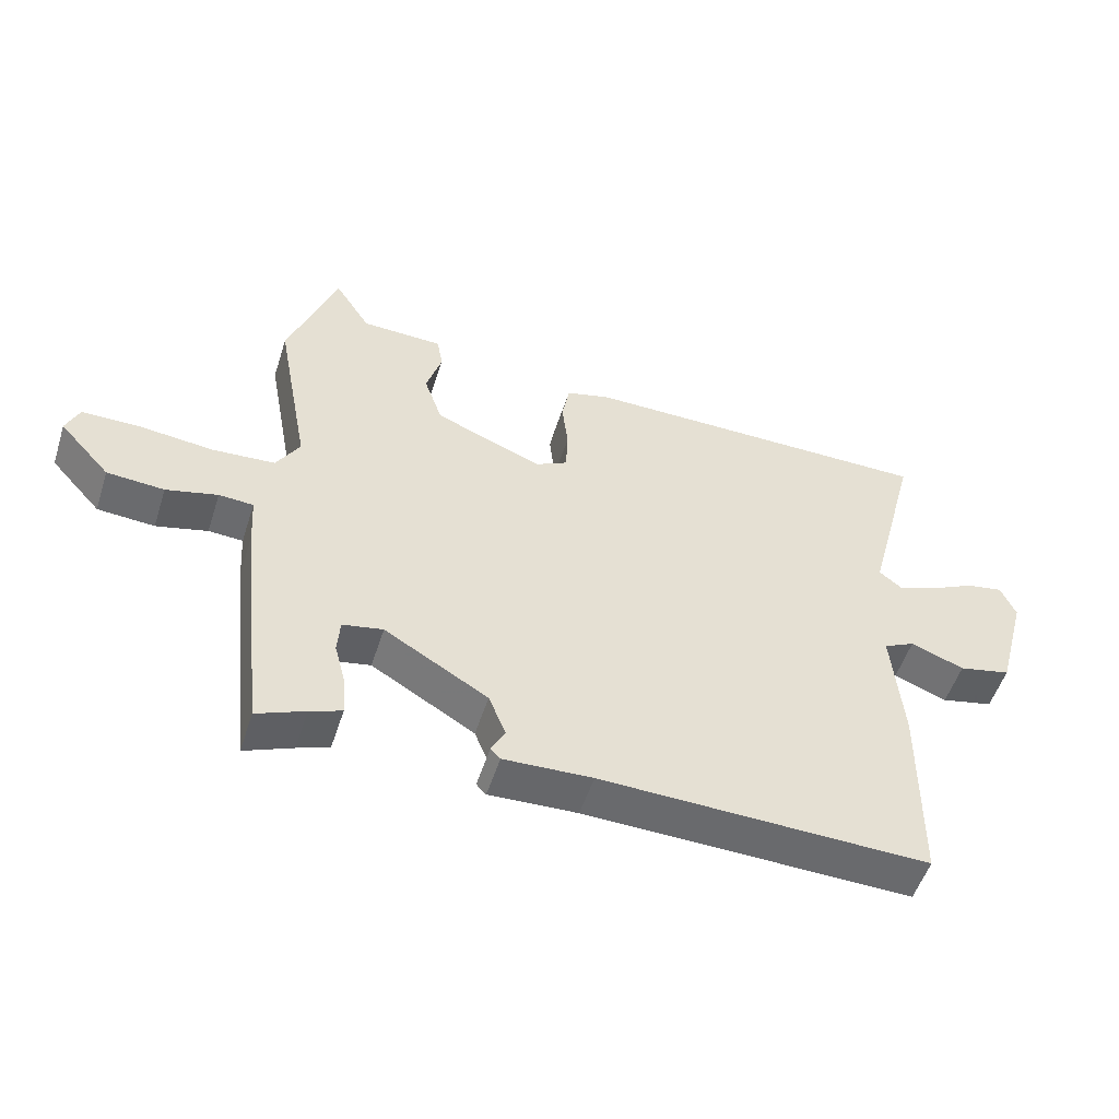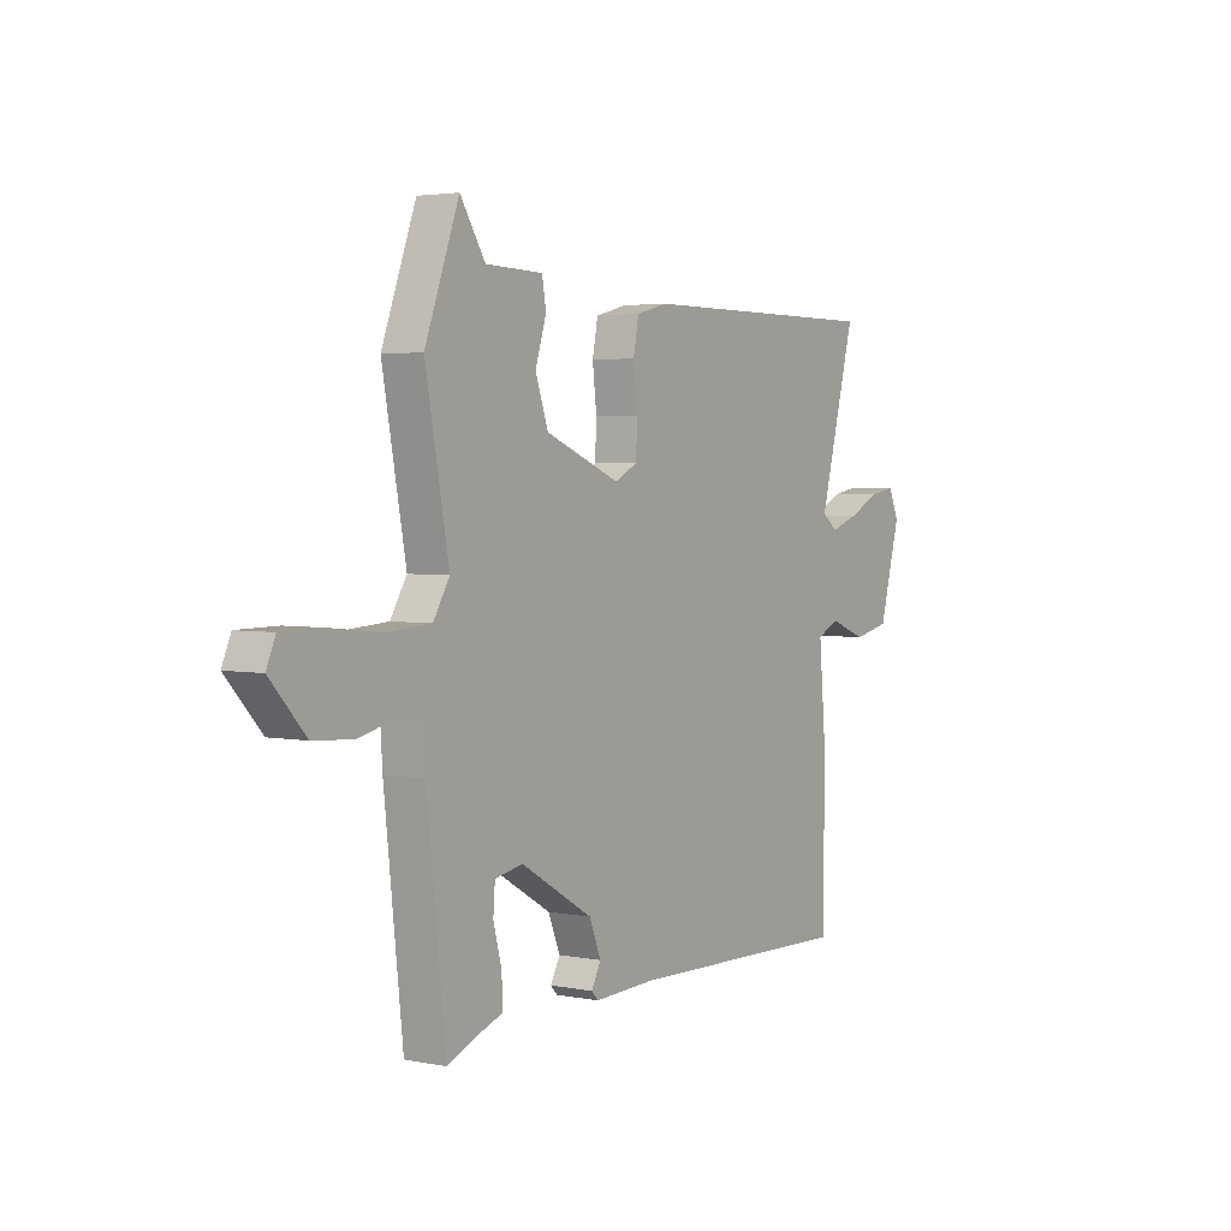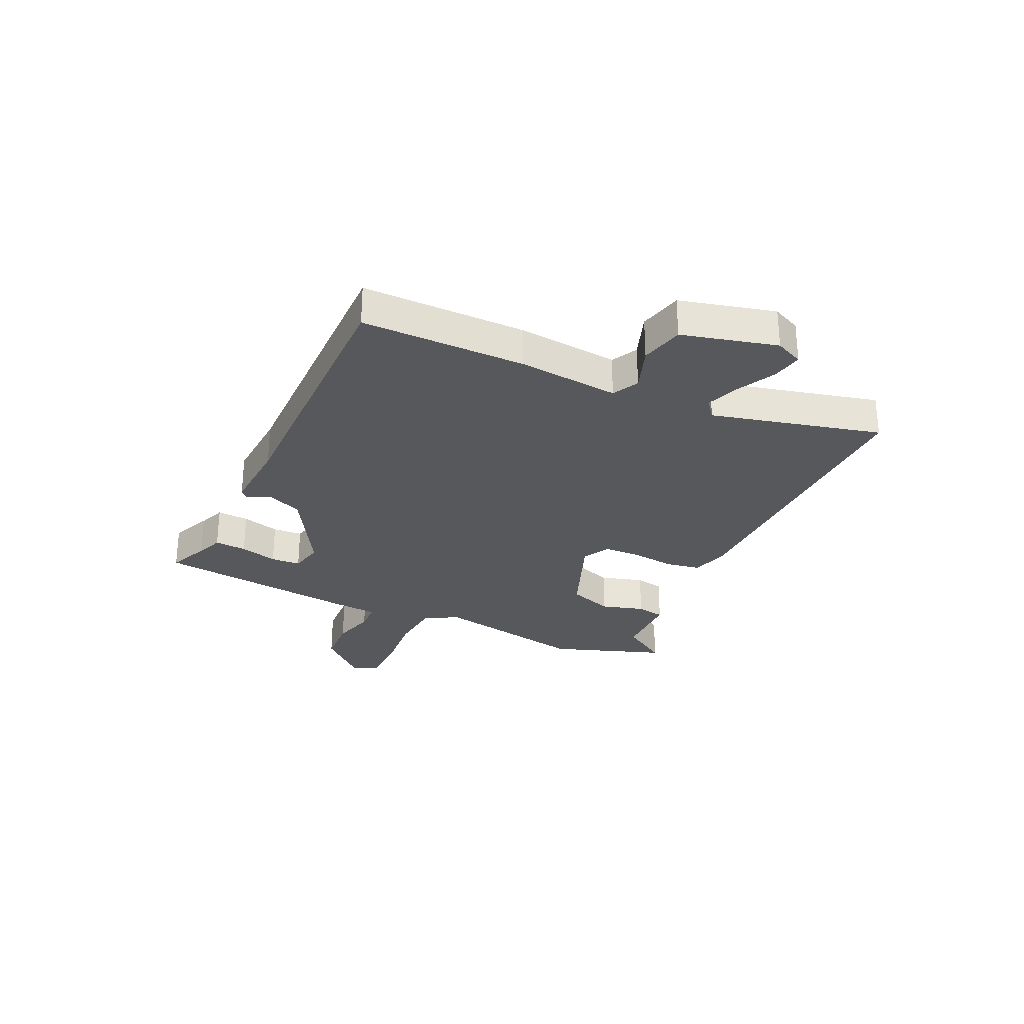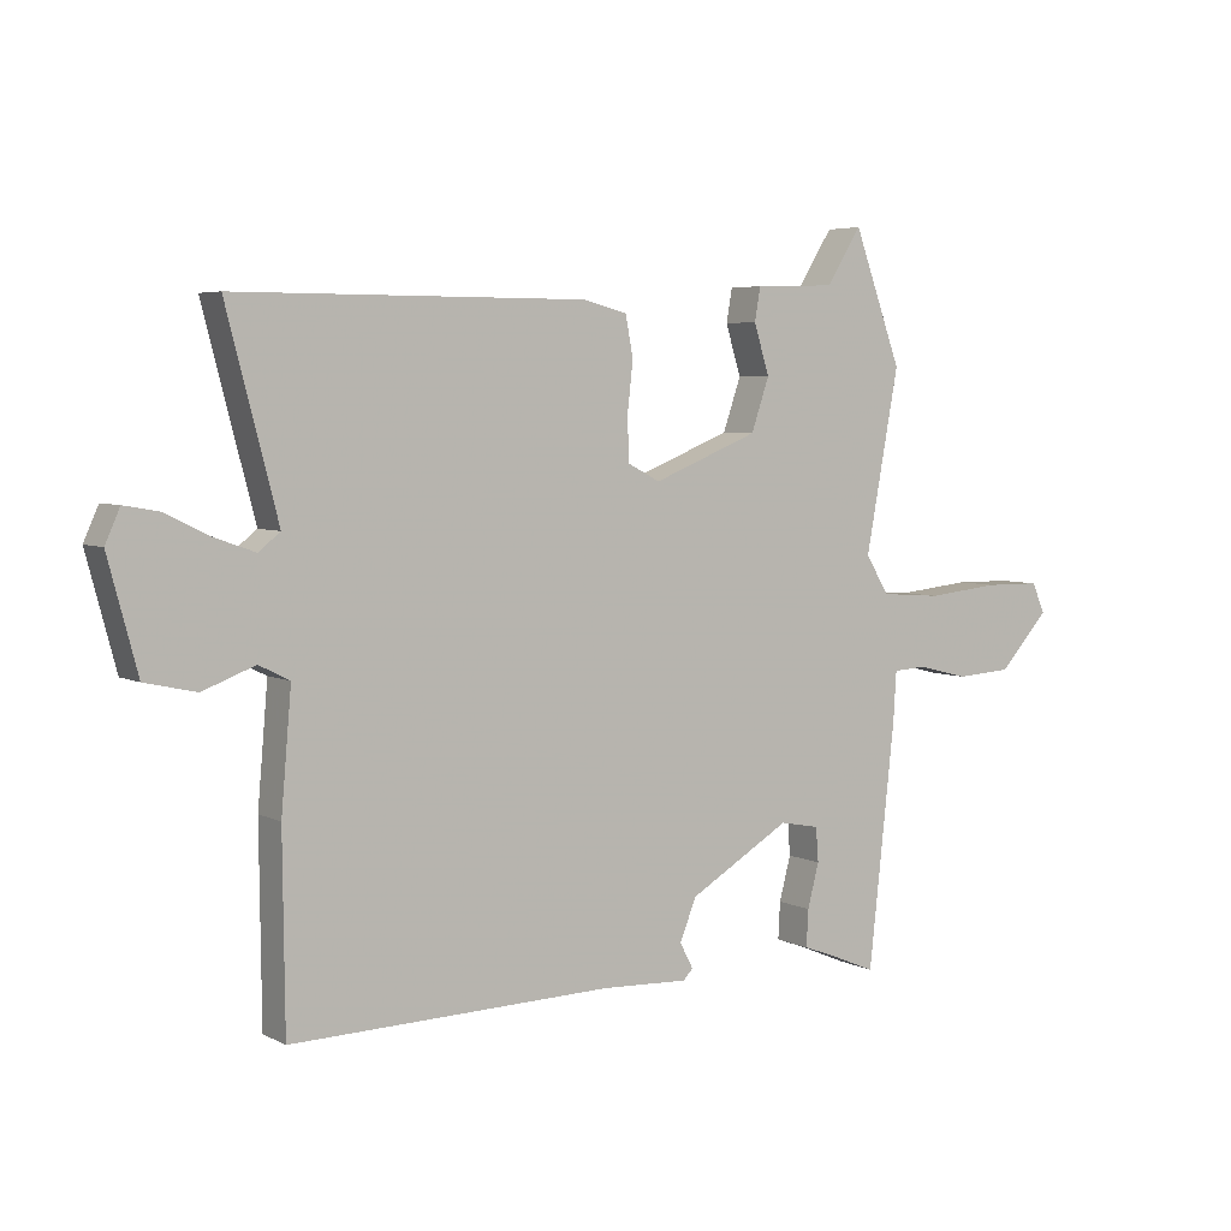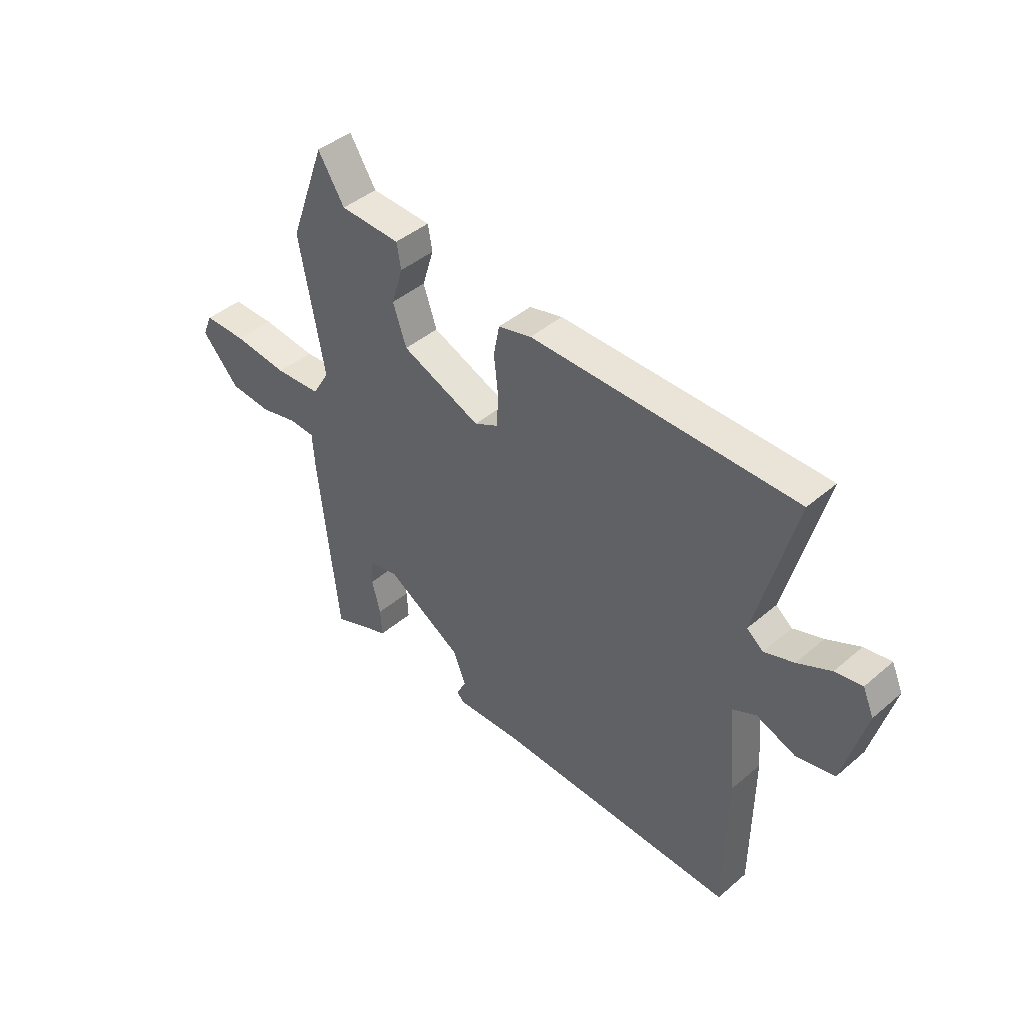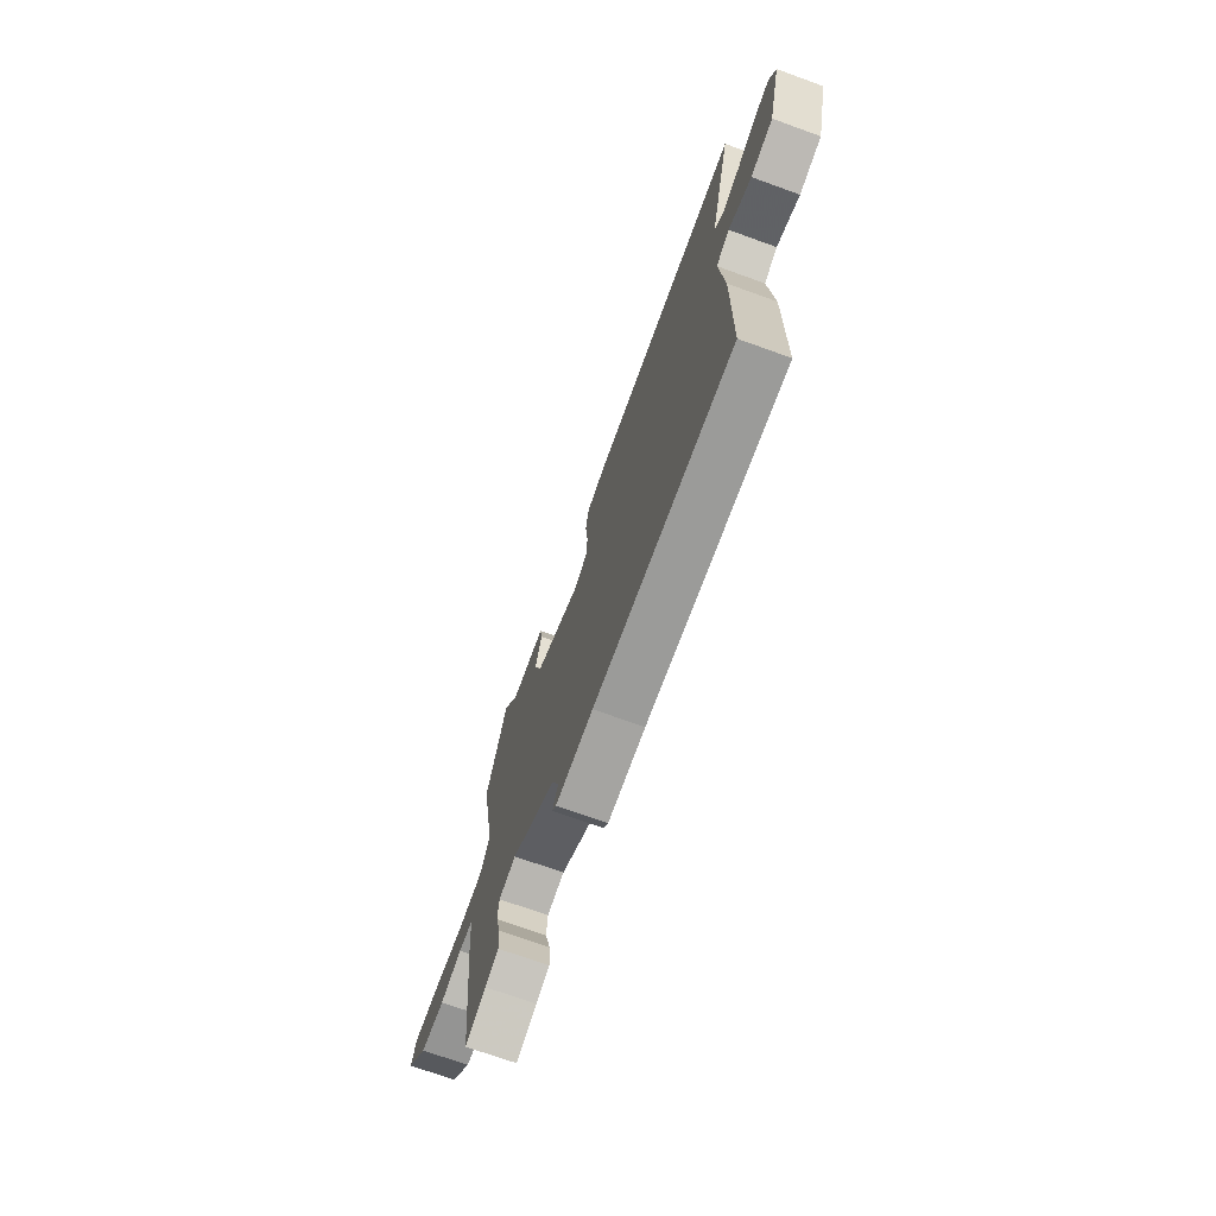
<metadata>
{"format":"obj","ext":"obj","renderer":"f3d","projection":"perspective","resolution":1024,"background":"white","views":[{"elev":-52.7,"azim":162.3,"up":"+Z"},{"elev":3.2,"azim":123.9,"up":"+Z"},{"elev":-28.5,"azim":-115.7,"up":"+Y"},{"elev":4.9,"azim":-33.5,"up":"+Z"},{"elev":43.2,"azim":-135.2,"up":"+Z"},{"elev":-70.9,"azim":-109.9,"up":"+Z"}]}
</metadata>
<code>
v -0.499 0.07 -0.475
v -0.502 0.07 -0.177
v -0.486 0.07 0.007
v -0.534 0.07 0.031
v -0.616 0.07 0
v -0.696 0.07 0.018
v -0.742 0.07 0.19
v -0.719 0.07 0.242
v -0.663 0.07 0.232
v -0.594 0.07 0.198
v -0.532 0.07 0.176
v -0.498 0.07 0.203
v -0.578 0.07 0.51
v -0.03 0.07 0.51
v 0.039 0.07 0.492
v 0.051 0.07 0.429
v 0.042 0.07 0.349
v 0.045 0.07 0.282
v 0.095 0.07 0.256
v 0.26 0.07 0.323
v 0.288 0.07 0.405
v 0.264 0.07 0.483
v 0.273 0.07 0.535
v 0.399 0.07 0.539
v 0.454 0.07 0.626
v 0.529 0.07 0.42
v 0.477 0.07 0.138
v 0.513 0.07 0.078
v 0.609 0.07 0.071
v 0.723 0.07 0.083
v 0.812 0.07 0.082
v 0.832 0.07 0.035
v 0.754 0.07 -0.051
v 0.666 0.07 -0.057
v 0.587 0.07 -0.037
v 0.534 0.07 -0.04
v 0.529 0.07 -0.119
v 0.488 0.07 -0.496
v 0.414 0.07 -0.465
v 0.365 0.07 -0.447
v 0.368 0.07 -0.389
v 0.386 0.07 -0.32
v 0.382 0.07 -0.266
v 0.32 0.07 -0.254
v 0.161 0.07 -0.348
v 0.135 0.07 -0.413
v 0.156 0.07 -0.453
v 0.141 0.07 -0.469
v 0.005 0.07 -0.463
v -0.499 0 -0.475
v -0.502 0 -0.177
v -0.486 0 0.007
v -0.534 0 0.031
v -0.616 0 0
v -0.696 0 0.018
v -0.742 0 0.19
v -0.719 0 0.242
v -0.663 0 0.232
v -0.594 0 0.198
v -0.532 0 0.176
v -0.498 0 0.203
v -0.578 0 0.51
v -0.03 0 0.51
v 0.039 0 0.492
v 0.051 0 0.429
v 0.042 0 0.349
v 0.045 0 0.282
v 0.095 0 0.256
v 0.26 0 0.323
v 0.288 0 0.405
v 0.264 0 0.483
v 0.273 0 0.535
v 0.399 0 0.539
v 0.454 0 0.626
v 0.529 0 0.42
v 0.477 0 0.138
v 0.513 0 0.078
v 0.609 0 0.071
v 0.723 0 0.083
v 0.812 0 0.082
v 0.832 0 0.035
v 0.754 0 -0.051
v 0.666 0 -0.057
v 0.587 0 -0.037
v 0.534 0 -0.04
v 0.529 0 -0.119
v 0.488 0 -0.496
v 0.414 0 -0.465
v 0.365 0 -0.447
v 0.368 0 -0.389
v 0.386 0 -0.32
v 0.382 0 -0.266
v 0.32 0 -0.254
v 0.161 0 -0.348
v 0.135 0 -0.413
v 0.156 0 -0.453
v 0.141 0 -0.469
v 0.005 0 -0.463
f 46 47 48 49
f 1 2 3
f 49 1 3
f 46 49 3
f 45 46 3
f 44 45 3
f 43 44 3 4
f 39 40 41 42
f 39 42 43
f 38 39 43
f 37 38 43
f 36 37 43
f 33 34 35
f 32 33 35
f 31 32 35
f 30 31 35
f 29 30 35
f 28 29 35 36
f 36 43 4
f 28 36 4
f 27 28 4
f 24 25 26 27
f 23 24 27
f 22 23 27
f 21 22 27
f 15 16 17
f 14 15 17
f 13 14 17
f 12 13 17
f 11 12 17 18
f 8 9 10
f 7 8 10
f 6 7 10
f 5 6 10
f 4 5 10
f 4 10 11
f 20 21 27
f 19 20 27
f 19 27 4 11
f 11 18 19
f 98 97 96 95
f 52 51 50
f 52 50 98
f 52 98 95
f 52 95 94
f 52 94 93
f 53 52 93 92
f 91 90 89 88
f 92 91 88
f 92 88 87
f 92 87 86
f 92 86 85
f 84 83 82
f 84 82 81
f 84 81 80
f 84 80 79
f 84 79 78
f 85 84 78 77
f 53 92 85
f 53 85 77
f 53 77 76
f 76 75 74 73
f 76 73 72
f 76 72 71
f 76 71 70
f 66 65 64
f 66 64 63
f 66 63 62
f 66 62 61
f 67 66 61 60
f 59 58 57
f 59 57 56
f 59 56 55
f 59 55 54
f 59 54 53
f 60 59 53
f 76 70 69
f 76 69 68
f 60 53 76 68
f 68 67 60
f 1 50 51 2
f 2 51 52 3
f 3 52 53 4
f 4 53 54 5
f 5 54 55 6
f 6 55 56 7
f 7 56 57 8
f 8 57 58 9
f 9 58 59 10
f 10 59 60 11
f 11 60 61 12
f 12 61 62 13
f 13 62 63 14
f 14 63 64 15
f 15 64 65 16
f 16 65 66 17
f 17 66 67 18
f 18 67 68 19
f 19 68 69 20
f 20 69 70 21
f 21 70 71 22
f 22 71 72 23
f 23 72 73 24
f 24 73 74 25
f 25 74 75 26
f 26 75 76 27
f 27 76 77 28
f 28 77 78 29
f 29 78 79 30
f 30 79 80 31
f 31 80 81 32
f 32 81 82 33
f 33 82 83 34
f 34 83 84 35
f 35 84 85 36
f 36 85 86 37
f 37 86 87 38
f 38 87 88 39
f 39 88 89 40
f 40 89 90 41
f 41 90 91 42
f 42 91 92 43
f 43 92 93 44
f 44 93 94 45
f 45 94 95 46
f 46 95 96 47
f 47 96 97 48
f 48 97 98 49
f 49 98 50 1

</code>
